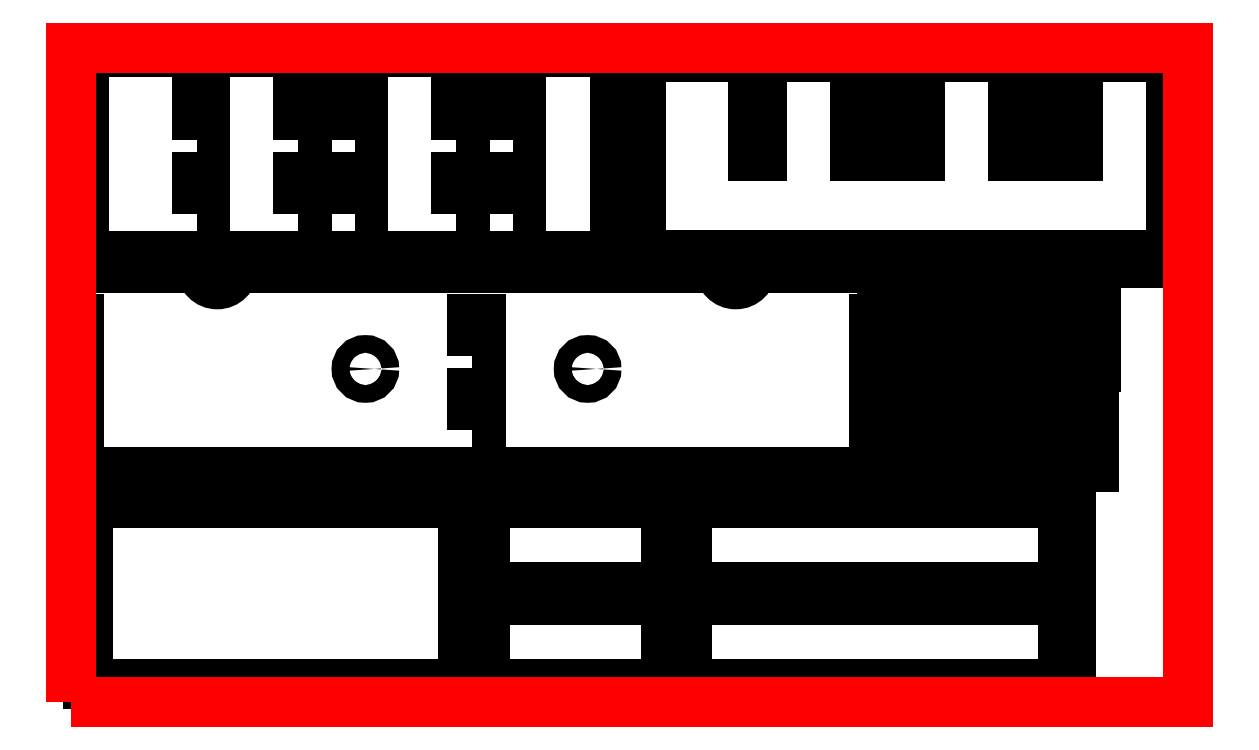
<metadata>
{"format":"dxf","ext":"dxf","renderer":"ezdxf+matplotlib","layout":"modelspace","background":"white","min_lineweight":24,"dpi":150}
</metadata>
<code>
0
SECTION
2
ENTITIES
0
LINE
8
side-top
10
0
20
246
11
0
21
217.5
0
LINE
8
side-top
10
0
20
217.5
11
4.699
21
217.5
0
LINE
8
side-top
10
4.699
20
217.5
11
4.699
21
196.5
0
LINE
8
side-top
10
4.699
20
196.5
11
0
21
196.5
0
LINE
8
side-top
10
0
20
196.5
11
0
21
175.5
0
LINE
8
side-top
10
0
20
175.5
11
4.699
21
175.5
0
LINE
8
side-top
10
4.699
20
175.5
11
4.699
21
154.5
0
LINE
8
side-top
10
4.699
20
154.5
11
0
21
154.5
0
LINE
8
side-top
10
0
20
154.5
11
0
21
133.5
0
LINE
8
side-top
10
0
20
133.5
11
0
21
126
0
LINE
8
side-top
10
0
20
126
11
30.5
21
126
0
LINE
8
side-top
10
30.5
20
126
11
30.5
21
130.7
0
LINE
8
side-top
10
30.5
20
130.7
11
51.5
21
130.7
0
LINE
8
side-top
10
51.5
20
130.7
11
51.5
21
126
0
LINE
8
side-top
10
51.5
20
126
11
72.5
21
126
0
LINE
8
side-top
10
72.5
20
126
11
72.5
21
130.7
0
LINE
8
side-top
10
72.5
20
130.7
11
93.5
21
130.7
0
LINE
8
side-top
10
93.5
20
130.7
11
93.5
21
126
0
LINE
8
side-top
10
93.5
20
126
11
114.5
21
126
0
LINE
8
side-top
10
114.5
20
126
11
114.5
21
130.7
0
LINE
8
side-top
10
114.5
20
130.7
11
135.5
21
130.7
0
LINE
8
side-top
10
135.5
20
130.7
11
135.5
21
126
0
LINE
8
side-top
10
135.5
20
126
11
156.5
21
126
0
LINE
8
side-top
10
156.5
20
126
11
156.5
21
130.7
0
LINE
8
side-top
10
156.5
20
130.7
11
177.5
21
130.7
0
LINE
8
side-top
10
177.5
20
130.7
11
177.5
21
126
0
LINE
8
side-top
10
177.5
20
126
11
198.5
21
126
0
LINE
8
side-top
10
198.5
20
126
11
198.5
21
130.7
0
LINE
8
side-top
10
198.5
20
130.7
11
219.5
21
130.7
0
LINE
8
side-top
10
219.5
20
130.7
11
219.5
21
126
0
LINE
8
side-top
10
219.5
20
126
11
240.5
21
126
0
LINE
8
side-top
10
240.5
20
126
11
240.5
21
130.7
0
LINE
8
side-top
10
240.5
20
130.7
11
261.5
21
130.7
0
LINE
8
side-top
10
261.5
20
130.7
11
261.5
21
126
0
LINE
8
side-top
10
261.5
20
126
11
282.5
21
126
0
LINE
8
side-top
10
282.5
20
126
11
282.5
21
130.7
0
LINE
8
side-top
10
282.5
20
130.7
11
303.5
21
130.7
0
LINE
8
side-top
10
303.5
20
130.7
11
303.5
21
126
0
LINE
8
side-top
10
303.5
20
126
11
324.5
21
126
0
LINE
8
side-top
10
324.5
20
126
11
324.5
21
130.7
0
LINE
8
side-top
10
324.5
20
130.7
11
345.5
21
130.7
0
LINE
8
side-top
10
345.5
20
130.7
11
345.5
21
126
0
LINE
8
side-top
10
345.5
20
126
11
366.5
21
126
0
LINE
8
side-top
10
366.5
20
126
11
366.5
21
130.7
0
LINE
8
side-top
10
366.5
20
130.7
11
387.5
21
130.7
0
LINE
8
side-top
10
387.5
20
130.7
11
387.5
21
126
0
LINE
8
side-top
10
387.5
20
126
11
408.5
21
126
0
LINE
8
side-top
10
408.5
20
126
11
408.5
21
130.7
0
LINE
8
side-top
10
408.5
20
130.7
11
429.5
21
130.7
0
LINE
8
side-top
10
429.5
20
130.7
11
429.5
21
126
0
LINE
8
side-top
10
429.5
20
126
11
460
21
126
0
LINE
8
side-top
10
460
20
126
11
460
21
154.5
0
LINE
8
side-top
10
460
20
154.5
11
455.3
21
154.5
0
LINE
8
side-top
10
455.3
20
154.5
11
455.3
21
175.5
0
LINE
8
side-top
10
455.3
20
175.5
11
460
21
175.5
0
LINE
8
side-top
10
460
20
175.5
11
460
21
196.5
0
LINE
8
side-top
10
460
20
196.5
11
455.3
21
196.5
0
LINE
8
side-top
10
455.3
20
196.5
11
455.3
21
217.5
0
LINE
8
side-top
10
455.3
20
217.5
11
460
21
217.5
0
LINE
8
side-top
10
460
20
217.5
11
460
21
238.5
0
LINE
8
side-top
10
460
20
238.5
11
460
21
246
0
LWPOLYLINE
8
side-top
90
    4
70
    1
43
0
10
227.7
20
154.5
10
232.4
20
154.5
10
232.4
20
175.5
10
227.7
20
175.5
0
LWPOLYLINE
8
side-top
90
    4
70
    1
43
0
10
227.7
20
196.5
10
232.4
20
196.5
10
232.4
20
217.5
10
227.7
20
217.5
0
CIRCLE
8
side-top
10
293
20
189
40
5.006
0
CIRCLE
8
side-top
10
167
20
189
40
5.006
0
ARC
8
side-top
10
83
20
246
40
9
50
180
51
0
0
ARC
8
side-top
10
377
20
246
40
9
50
180
51
0
0
LINE
8
side-top
10
74
20
246
11
0
21
246
0
LINE
8
side-top
10
368
20
246
11
92
21
246
0
LINE
8
side-top
10
460
20
246
11
386
21
246
0
INSERT
8
0
2
Drawer-24
10
566.9
20
120.5
30
0
41
1
42
1
43
0
50
180
70
    1
71
    1
44
0
45
0
0
LINE
8
side-right
10
7.681
20
368.6
11
7.681
21
340.1
0
LINE
8
side-right
10
7.681
20
340.1
11
2.982
21
340.1
0
LINE
8
side-right
10
2.982
20
340.1
11
2.982
21
319.1
0
LINE
8
side-right
10
2.982
20
319.1
11
7.681
21
319.1
0
LINE
8
side-right
10
7.681
20
319.1
11
7.681
21
298.1
0
LINE
8
side-right
10
7.681
20
298.1
11
2.982
21
298.1
0
LINE
8
side-right
10
2.982
20
298.1
11
2.982
21
277.1
0
LINE
8
side-right
10
2.982
20
277.1
11
7.681
21
277.1
0
LINE
8
side-right
10
7.681
20
277.1
11
7.681
21
256.1
0
LINE
8
side-right
10
7.681
20
256.1
11
7.681
21
248.6
0
LINE
8
side-right
10
7.681
20
248.6
11
21.48
21
248.6
0
LINE
8
side-right
10
21.48
20
248.6
11
21.48
21
253.3
0
LINE
8
side-right
10
21.48
20
253.3
11
42.48
21
253.3
0
LINE
8
side-right
10
42.48
20
253.3
11
42.48
21
248.6
0
LINE
8
side-right
10
42.48
20
248.6
11
63.48
21
248.6
0
LINE
8
side-right
10
63.48
20
248.6
11
63.48
21
253.3
0
LINE
8
side-right
10
63.48
20
253.3
11
84.48
21
253.3
0
LINE
8
side-right
10
84.48
20
253.3
11
84.48
21
248.6
0
LINE
8
side-right
10
84.48
20
248.6
11
105.5
21
248.6
0
LINE
8
side-right
10
105.5
20
248.6
11
105.5
21
253.3
0
LINE
8
side-right
10
105.5
20
253.3
11
126.5
21
253.3
0
LINE
8
side-right
10
126.5
20
253.3
11
126.5
21
248.6
0
LINE
8
side-right
10
126.5
20
248.6
11
147.5
21
248.6
0
LINE
8
side-right
10
147.5
20
248.6
11
147.5
21
253.3
0
LINE
8
side-right
10
147.5
20
253.3
11
168.5
21
253.3
0
LINE
8
side-right
10
168.5
20
253.3
11
168.5
21
248.6
0
LINE
8
side-right
10
168.5
20
248.6
11
189.5
21
248.6
0
LINE
8
side-right
10
189.5
20
248.6
11
189.5
21
253.3
0
LINE
8
side-right
10
189.5
20
253.3
11
210.5
21
253.3
0
LINE
8
side-right
10
210.5
20
253.3
11
210.5
21
248.6
0
LINE
8
side-right
10
210.5
20
248.6
11
231.5
21
248.6
0
LINE
8
side-right
10
231.5
20
248.6
11
231.5
21
253.3
0
LINE
8
side-right
10
231.5
20
253.3
11
252.5
21
253.3
0
LINE
8
side-right
10
252.5
20
253.3
11
252.5
21
248.6
0
LINE
8
side-right
10
252.5
20
248.6
11
273.5
21
248.6
0
LINE
8
side-right
10
273.5
20
248.6
11
273.5
21
253.3
0
LINE
8
side-right
10
273.5
20
253.3
11
294.5
21
253.3
0
LINE
8
side-right
10
294.5
20
253.3
11
294.5
21
248.6
0
LINE
8
side-right
10
294.5
20
248.6
11
308.3
21
248.6
0
LINE
8
side-right
10
308.3
20
248.6
11
308.3
21
277.1
0
LINE
8
side-right
10
308.3
20
277.1
11
313
21
277.1
0
LINE
8
side-right
10
313
20
277.1
11
313
21
298.1
0
LINE
8
side-right
10
313
20
298.1
11
308.3
21
298.1
0
LINE
8
side-right
10
308.3
20
298.1
11
308.3
21
319.1
0
LINE
8
side-right
10
308.3
20
319.1
11
313
21
319.1
0
LINE
8
side-right
10
313
20
319.1
11
313
21
340.1
0
LINE
8
side-right
10
313
20
340.1
11
308.3
21
340.1
0
LINE
8
side-right
10
308.3
20
340.1
11
308.3
21
361.1
0
LINE
8
side-right
10
308.3
20
361.1
11
308.3
21
368.6
0
LWPOLYLINE
8
side-right
90
    4
70
    1
43
0
10
218.6
20
319.1
10
223.3
20
319.1
10
223.3
20
340.1
10
218.6
20
340.1
0
LWPOLYLINE
8
side-right
90
    4
70
    1
43
0
10
218.6
20
277.1
10
223.3
20
277.1
10
223.3
20
298.1
10
218.6
20
298.1
0
LWPOLYLINE
8
side-right
90
    4
70
    1
43
0
10
128.9
20
319.1
10
133.6
20
319.1
10
133.6
20
340.1
10
128.9
20
340.1
0
LWPOLYLINE
8
side-right
90
    4
70
    1
43
0
10
128.9
20
277.1
10
133.6
20
277.1
10
133.6
20
298.1
10
128.9
20
298.1
0
LWPOLYLINE
8
side-right
90
    4
70
    1
43
0
10
71.48
20
319.1
10
76.15
20
319.1
10
76.15
20
340.1
10
71.48
20
340.1
0
LWPOLYLINE
8
side-right
90
    4
70
    1
43
0
10
71.48
20
277.1
10
76.15
20
277.1
10
76.15
20
298.1
10
71.48
20
298.1
0
LWPOLYLINE
8
side-right
90
    4
70
    1
43
0
10
161.1
20
319.1
10
165.8
20
319.1
10
165.8
20
340.1
10
161.1
20
340.1
0
LWPOLYLINE
8
side-right
90
    4
70
    1
43
0
10
161.1
20
277.1
10
165.8
20
277.1
10
165.8
20
298.1
10
161.1
20
298.1
0
LWPOLYLINE
8
side-right
90
    4
70
    1
43
0
10
250.8
20
319.1
10
255.5
20
319.1
10
255.5
20
340.1
10
250.8
20
340.1
0
LWPOLYLINE
8
side-right
90
    4
70
    1
43
0
10
250.8
20
277.1
10
255.5
20
277.1
10
255.5
20
298.1
10
250.8
20
298.1
0
LINE
8
0
10
7.681
20
368.6
11
308.3
21
368.6
0
LINE
8
internal-divider
10
323.1
20
340.5
11
318.4
21
340.5
0
LINE
8
internal-divider
10
318.4
20
340.5
11
318.4
21
319.5
0
LINE
8
internal-divider
10
318.4
20
319.5
11
323.1
21
319.5
0
LINE
8
internal-divider
10
323.1
20
319.5
11
323.1
21
298.5
0
LINE
8
internal-divider
10
323.1
20
298.5
11
318.4
21
298.5
0
LINE
8
internal-divider
10
318.4
20
298.5
11
318.4
21
277.5
0
LINE
8
internal-divider
10
318.4
20
277.5
11
323.1
21
277.5
0
LINE
8
internal-divider
10
323.1
20
277.5
11
323.1
21
256.5
0
LINE
8
internal-divider
10
323.1
20
256.5
11
323.1
21
249
0
LINE
8
internal-divider
10
323.1
20
249
11
336.9
21
249
0
LINE
8
internal-divider
10
336.9
20
249
11
336.9
21
253.7
0
LINE
8
internal-divider
10
336.9
20
253.7
11
357.9
21
253.7
0
LINE
8
internal-divider
10
357.9
20
253.7
11
357.9
21
249
0
LINE
8
internal-divider
10
357.9
20
249
11
378.9
21
249
0
LINE
8
internal-divider
10
378.9
20
249
11
378.9
21
253.7
0
LINE
8
internal-divider
10
378.9
20
253.7
11
399.9
21
253.7
0
LINE
8
internal-divider
10
399.9
20
253.7
11
399.9
21
249
0
LINE
8
internal-divider
10
399.9
20
249
11
420.9
21
249
0
LINE
8
internal-divider
10
420.9
20
249
11
420.9
21
253.7
0
LINE
8
internal-divider
10
420.9
20
253.7
11
441.9
21
253.7
0
LINE
8
internal-divider
10
441.9
20
253.7
11
441.9
21
249
0
LINE
8
internal-divider
10
441.9
20
249
11
462.9
21
249
0
LINE
8
internal-divider
10
462.9
20
249
11
462.9
21
253.7
0
LINE
8
internal-divider
10
462.9
20
253.7
11
483.9
21
253.7
0
LINE
8
internal-divider
10
483.9
20
253.7
11
483.9
21
249
0
LINE
8
internal-divider
10
483.9
20
249
11
504.9
21
249
0
LINE
8
internal-divider
10
504.9
20
249
11
504.9
21
253.7
0
LINE
8
internal-divider
10
504.9
20
253.7
11
525.9
21
253.7
0
LINE
8
internal-divider
10
525.9
20
253.7
11
525.9
21
249
0
LINE
8
internal-divider
10
525.9
20
249
11
546.9
21
249
0
LINE
8
internal-divider
10
546.9
20
249
11
546.9
21
253.7
0
LINE
8
internal-divider
10
546.9
20
253.7
11
567.9
21
253.7
0
LINE
8
internal-divider
10
567.9
20
253.7
11
567.9
21
249
0
LINE
8
internal-divider
10
567.9
20
249
11
588.9
21
249
0
LINE
8
internal-divider
10
588.9
20
249
11
588.9
21
253.7
0
LINE
8
internal-divider
10
588.9
20
253.7
11
609.9
21
253.7
0
LINE
8
internal-divider
10
609.9
20
253.7
11
609.9
21
249
0
LINE
8
internal-divider
10
609.9
20
249
11
623.7
21
249
0
LINE
8
internal-divider
10
623.7
20
249
11
623.7
21
277.5
0
LINE
8
internal-divider
10
623.7
20
277.5
11
628.4
21
277.5
0
LINE
8
internal-divider
10
628.4
20
277.5
11
628.4
21
298.5
0
LINE
8
internal-divider
10
628.4
20
298.5
11
623.7
21
298.5
0
LINE
8
internal-divider
10
623.7
20
298.5
11
623.7
21
319.5
0
LINE
8
internal-divider
10
623.7
20
319.5
11
628.4
21
319.5
0
LINE
8
internal-divider
10
628.4
20
319.5
11
628.4
21
340.5
0
LINE
8
internal-divider
10
628.4
20
340.5
11
623.7
21
340.5
0
LINE
8
internal-divider
10
623.7
20
340.5
11
623.7
21
361.5
0
LINE
8
internal-divider
10
323.1
20
366
11
323.1
21
340.5
0
LINE
8
internal-divider
10
623.7
20
361.5
11
623.7
21
366
0
LINE
8
internal-divider
10
386.9
20
309.9
11
386.9
21
366
0
LINE
8
internal-divider
10
391.6
20
309.9
11
391.6
21
366
0
LINE
8
internal-divider
10
386.9
20
309.9
11
391.6
21
309.9
0
LINE
8
internal-divider
10
386.9
20
366
11
323.1
21
366
0
LINE
8
internal-divider
10
623.7
20
366
11
391.6
21
366
0
LINE
8
internal-divider
10
444.4
20
309.9
11
444.4
21
366
0
LINE
8
internal-divider
10
449.1
20
309.9
11
449.1
21
366
0
LINE
8
internal-divider
10
444.4
20
309.9
11
449.1
21
309.9
0
LINE
8
internal-divider
10
534.1
20
309.9
11
534.1
21
366
0
LINE
8
internal-divider
10
538.7
20
309.9
11
538.7
21
366
0
LINE
8
internal-divider
10
534.1
20
309.9
11
538.7
21
309.9
0
LINE
8
internal-divider
10
476.6
20
309.9
11
476.6
21
366
0
LINE
8
internal-divider
10
481.3
20
309.9
11
481.3
21
366
0
LINE
8
internal-divider
10
476.6
20
309.9
11
481.3
21
309.9
0
LINE
8
internal-divider
10
566.3
20
309.9
11
566.3
21
366
0
LINE
8
internal-divider
10
570.9
20
309.9
11
570.9
21
366
0
LINE
8
internal-divider
10
566.3
20
309.9
11
570.9
21
309.9
0
LINE
8
internal-drawer_rests
10
580.3
20
161.6
11
580.3
21
171.9
0
LINE
8
internal-drawer_rests
10
580.3
20
161.6
11
478.3
21
161.6
0
ARC
8
internal-drawer_rests
10
478.3
20
171.9
40
10.33
50
180
51
270
0
LINE
8
internal-drawer_rests
10
580.3
20
186.9
11
580.3
21
176.6
0
LINE
8
internal-drawer_rests
10
580.3
20
186.9
11
478.3
21
186.9
0
ARC
8
internal-drawer_rests
10
478.3
20
176.6
40
10.33
50
90
51
180
0
LINE
8
internal-drawer_rests
10
468
20
171.9
11
468
21
176.6
0
LINE
8
internal-drawer_rests
10
524.1
20
176.6
11
524.1
21
171.9
0
LINE
8
internal-drawer_rests
10
580.3
20
171.9
11
524.1
21
171.9
0
LINE
8
internal-drawer_rests
10
580.3
20
176.6
11
524.1
21
176.6
0
LINE
8
internal-drawer_rests
10
580.3
20
133.3
11
580.3
21
143.6
0
LINE
8
internal-drawer_rests
10
580.3
20
133.3
11
478.3
21
133.3
0
ARC
8
internal-drawer_rests
10
478.3
20
143.6
40
10.33
50
180
51
270
0
LINE
8
internal-drawer_rests
10
580.3
20
158.6
11
580.3
21
148.3
0
LINE
8
internal-drawer_rests
10
580.3
20
158.6
11
478.3
21
158.6
0
ARC
8
internal-drawer_rests
10
478.3
20
148.3
40
10.33
50
90
51
180
0
LINE
8
internal-drawer_rests
10
468
20
143.6
11
468
21
148.3
0
LINE
8
internal-drawer_rests
10
524.1
20
148.3
11
524.1
21
143.6
0
LINE
8
internal-drawer_rests
10
580.3
20
143.6
11
524.1
21
143.6
0
LINE
8
internal-drawer_rests
10
580.3
20
148.3
11
524.1
21
148.3
0
LINE
8
internal-drawer_rests
10
581.2
20
226
11
581.2
21
236.3
0
LINE
8
internal-drawer_rests
10
557.4
20
236.3
11
557.4
21
241
0
LINE
8
internal-drawer_rests
10
536.4
20
236.3
11
536.4
21
241
0
LINE
8
internal-drawer_rests
10
515.4
20
236.3
11
515.4
21
241
0
LINE
8
internal-drawer_rests
10
494.4
20
236.3
11
494.4
21
241
0
LINE
8
internal-drawer_rests
10
581.2
20
236.3
11
557.4
21
236.3
0
LINE
8
internal-drawer_rests
10
536.4
20
236.3
11
515.4
21
236.3
0
LINE
8
internal-drawer_rests
10
494.4
20
236.3
11
468.9
21
236.3
0
LINE
8
internal-drawer_rests
10
557.4
20
241
11
536.4
21
241
0
LINE
8
internal-drawer_rests
10
515.4
20
241
11
494.4
21
241
0
LINE
8
internal-drawer_rests
10
581.2
20
226
11
479.2
21
226
0
ARC
8
internal-drawer_rests
10
479.2
20
236.3
40
10.33
50
180
51
270
0
LINE
8
internal-drawer_rests
10
581.2
20
208
11
581.2
21
218.3
0
LINE
8
internal-drawer_rests
10
557.4
20
218.3
11
557.4
21
223
0
LINE
8
internal-drawer_rests
10
536.4
20
218.3
11
536.4
21
223
0
LINE
8
internal-drawer_rests
10
515.4
20
218.3
11
515.4
21
223
0
LINE
8
internal-drawer_rests
10
494.4
20
218.3
11
494.4
21
223
0
LINE
8
internal-drawer_rests
10
581.2
20
218.3
11
557.4
21
218.3
0
LINE
8
internal-drawer_rests
10
536.4
20
218.3
11
515.4
21
218.3
0
LINE
8
internal-drawer_rests
10
494.4
20
218.3
11
468.9
21
218.3
0
LINE
8
internal-drawer_rests
10
557.4
20
223
11
536.4
21
223
0
LINE
8
internal-drawer_rests
10
515.4
20
223
11
494.4
21
223
0
LINE
8
internal-drawer_rests
10
581.2
20
208
11
479.2
21
208
0
ARC
8
internal-drawer_rests
10
479.2
20
218.3
40
10.33
50
180
51
270
0
LINE
8
internal-drawer_rests
10
581.2
20
190
11
581.2
21
200.3
0
LINE
8
internal-drawer_rests
10
557.4
20
200.3
11
557.4
21
205
0
LINE
8
internal-drawer_rests
10
536.4
20
200.3
11
536.4
21
205
0
LINE
8
internal-drawer_rests
10
515.4
20
200.3
11
515.4
21
205
0
LINE
8
internal-drawer_rests
10
494.4
20
200.3
11
494.4
21
205
0
LINE
8
internal-drawer_rests
10
581.2
20
200.3
11
557.4
21
200.3
0
LINE
8
internal-drawer_rests
10
536.4
20
200.3
11
515.4
21
200.3
0
LINE
8
internal-drawer_rests
10
494.4
20
200.3
11
468.9
21
200.3
0
LINE
8
internal-drawer_rests
10
557.4
20
205
11
536.4
21
205
0
LINE
8
internal-drawer_rests
10
515.4
20
205
11
494.4
21
205
0
LINE
8
internal-drawer_rests
10
581.2
20
190
11
479.2
21
190
0
ARC
8
internal-drawer_rests
10
479.2
20
200.3
40
10.33
50
180
51
270
0
LWPOLYLINE
8
sheet-size
90
    4
70
    1
43
0
10
0
20
0
10
633.6
20
0
10
633.6
20
371.1
10
0
20
371.1
0
ENDSEC
0
EOF

</code>
